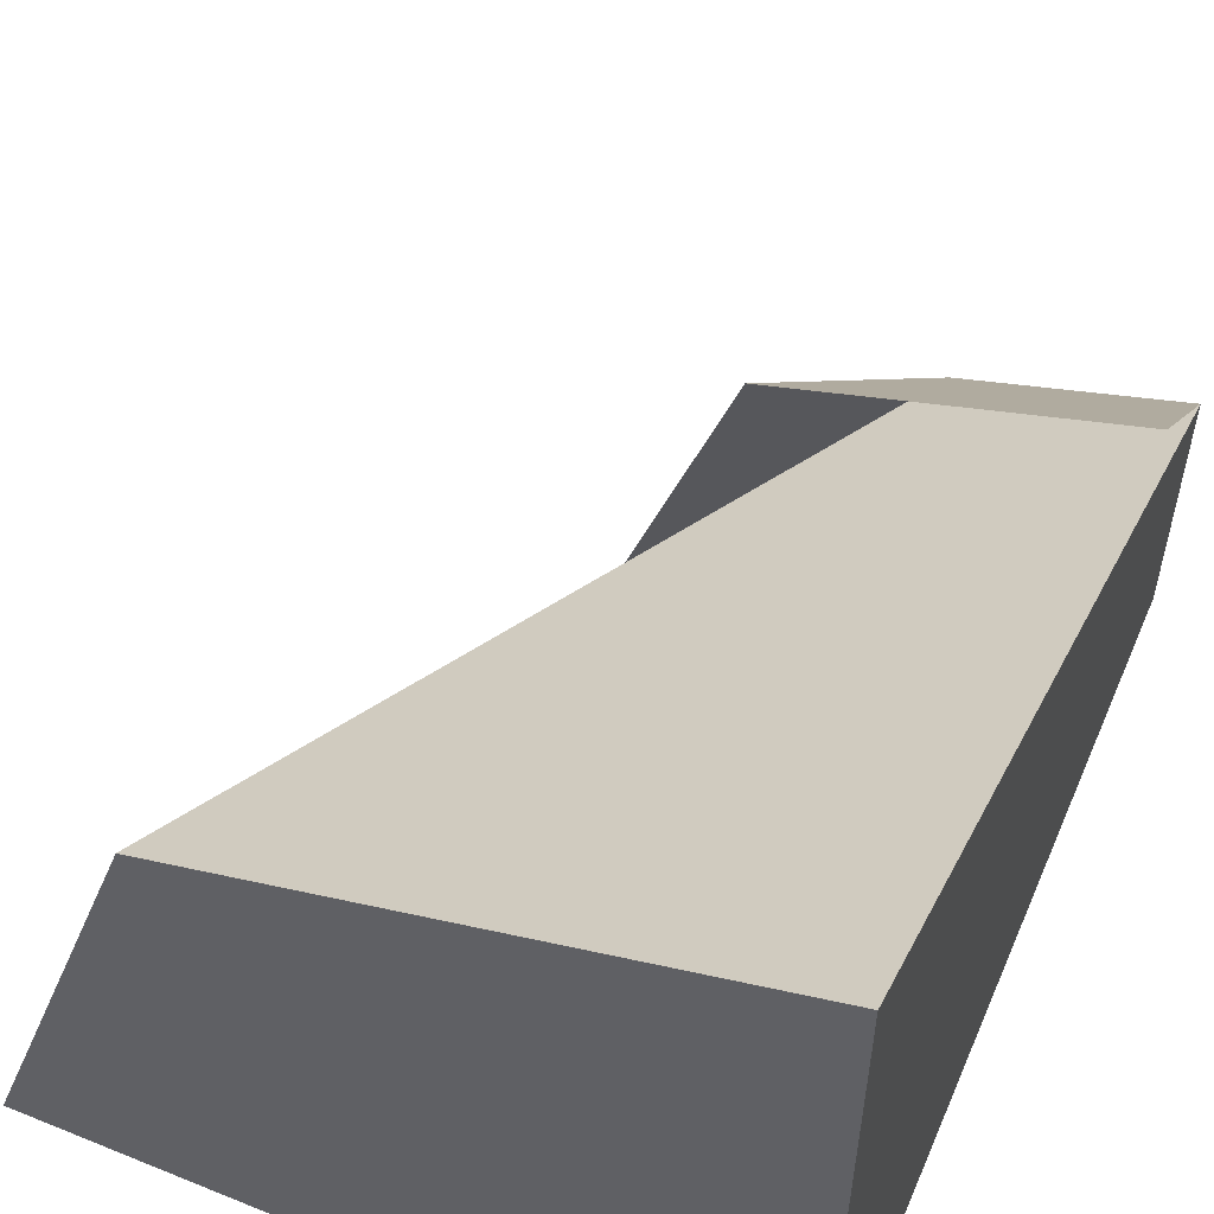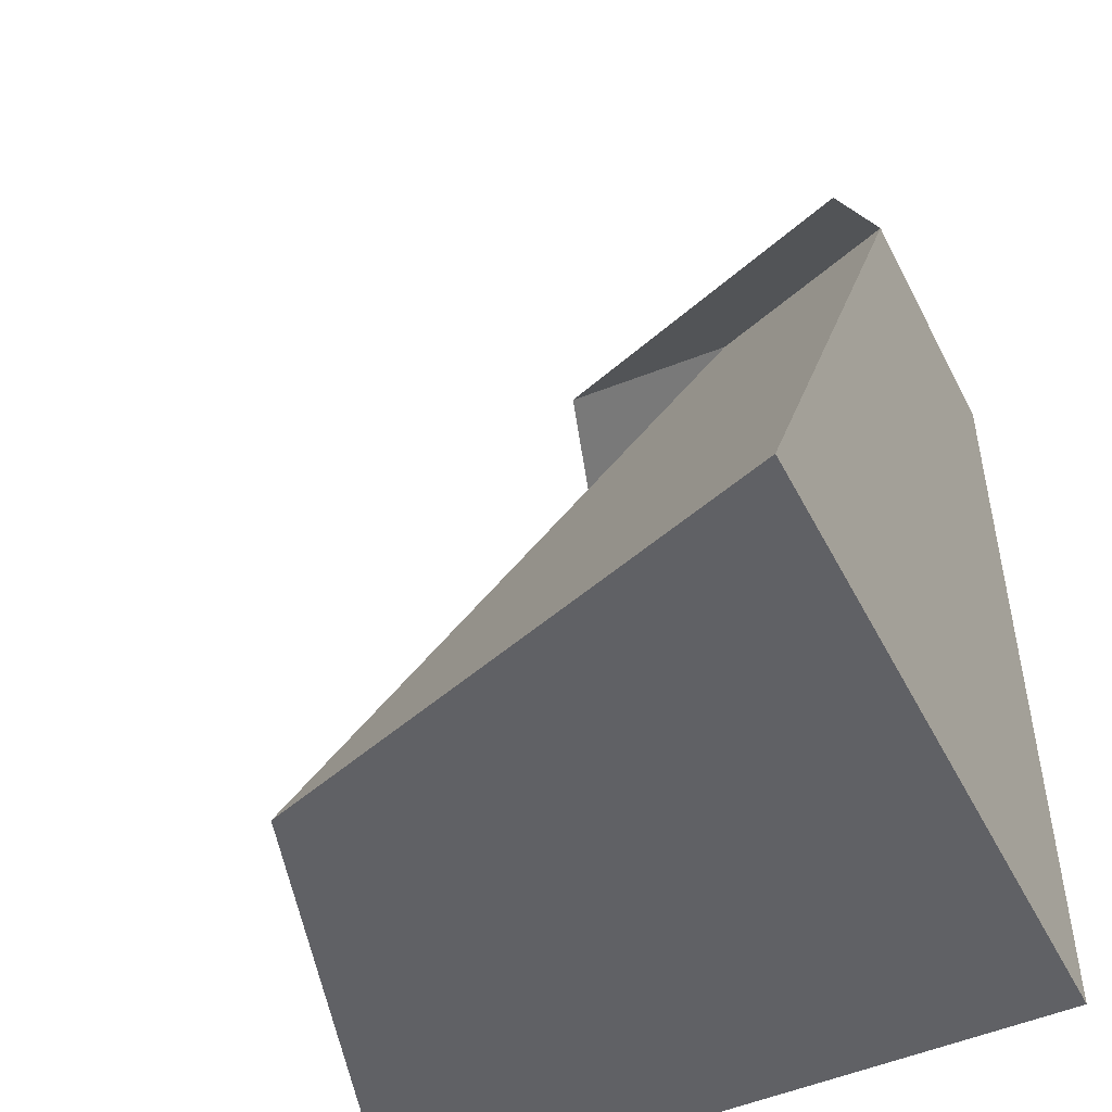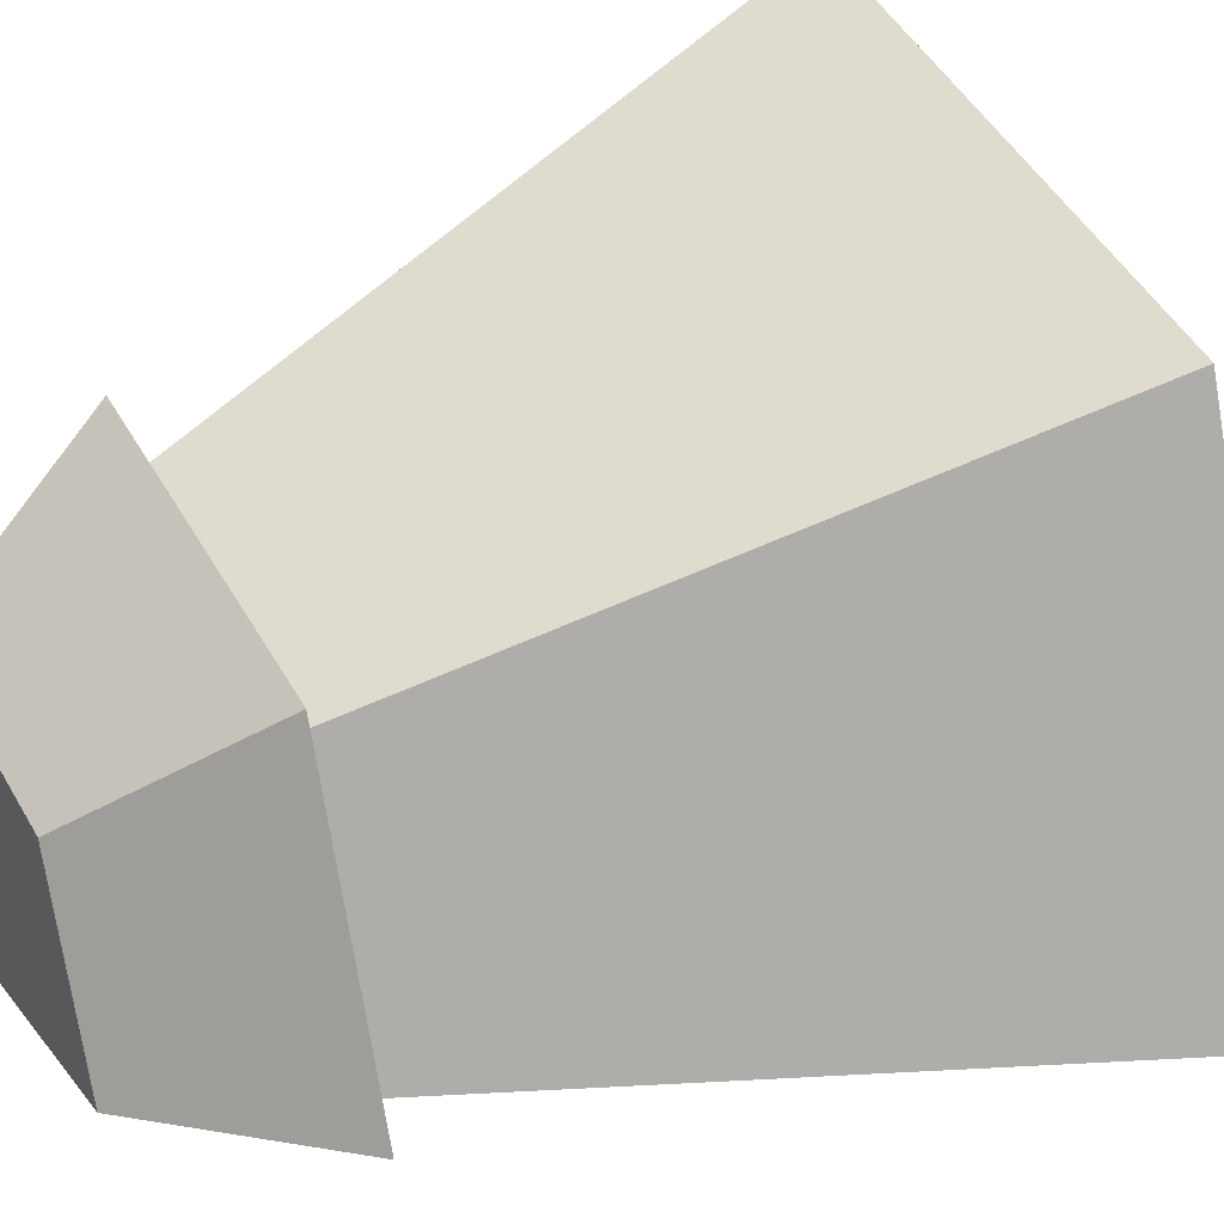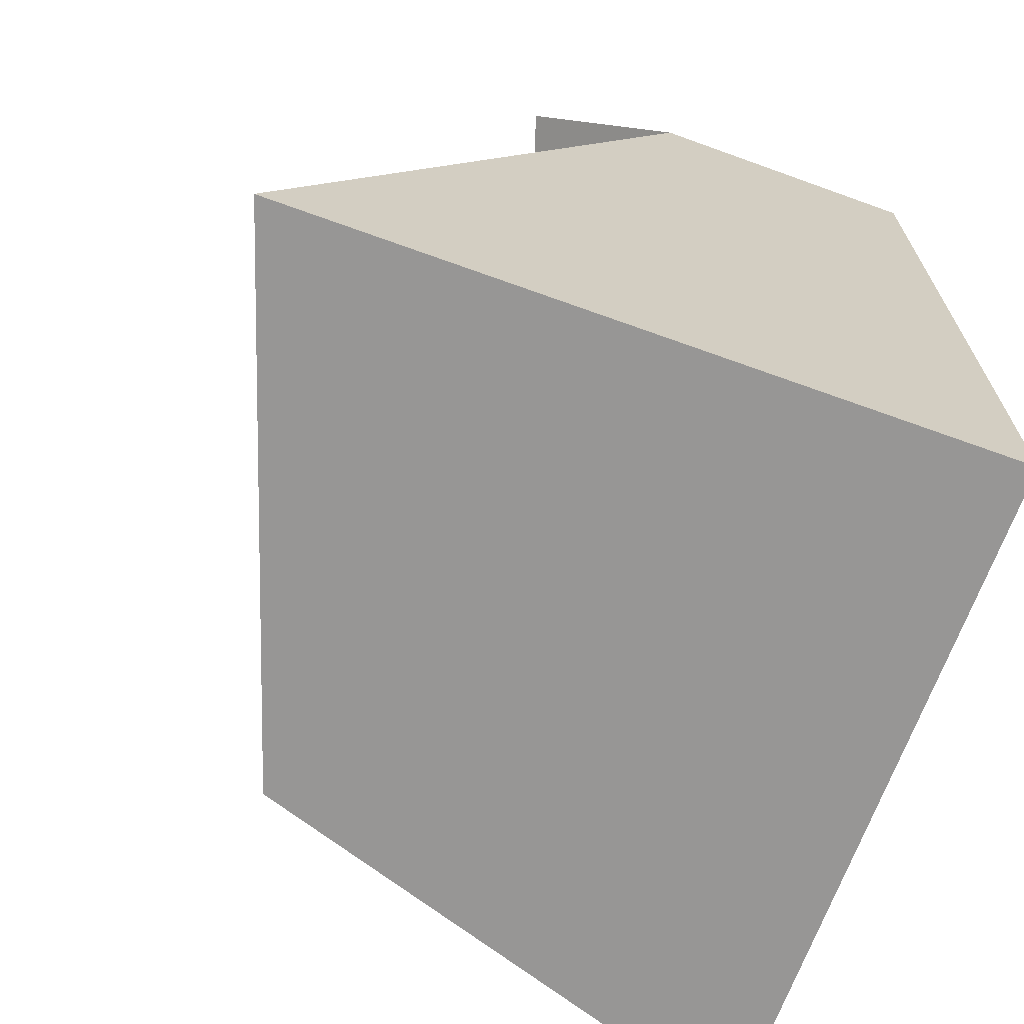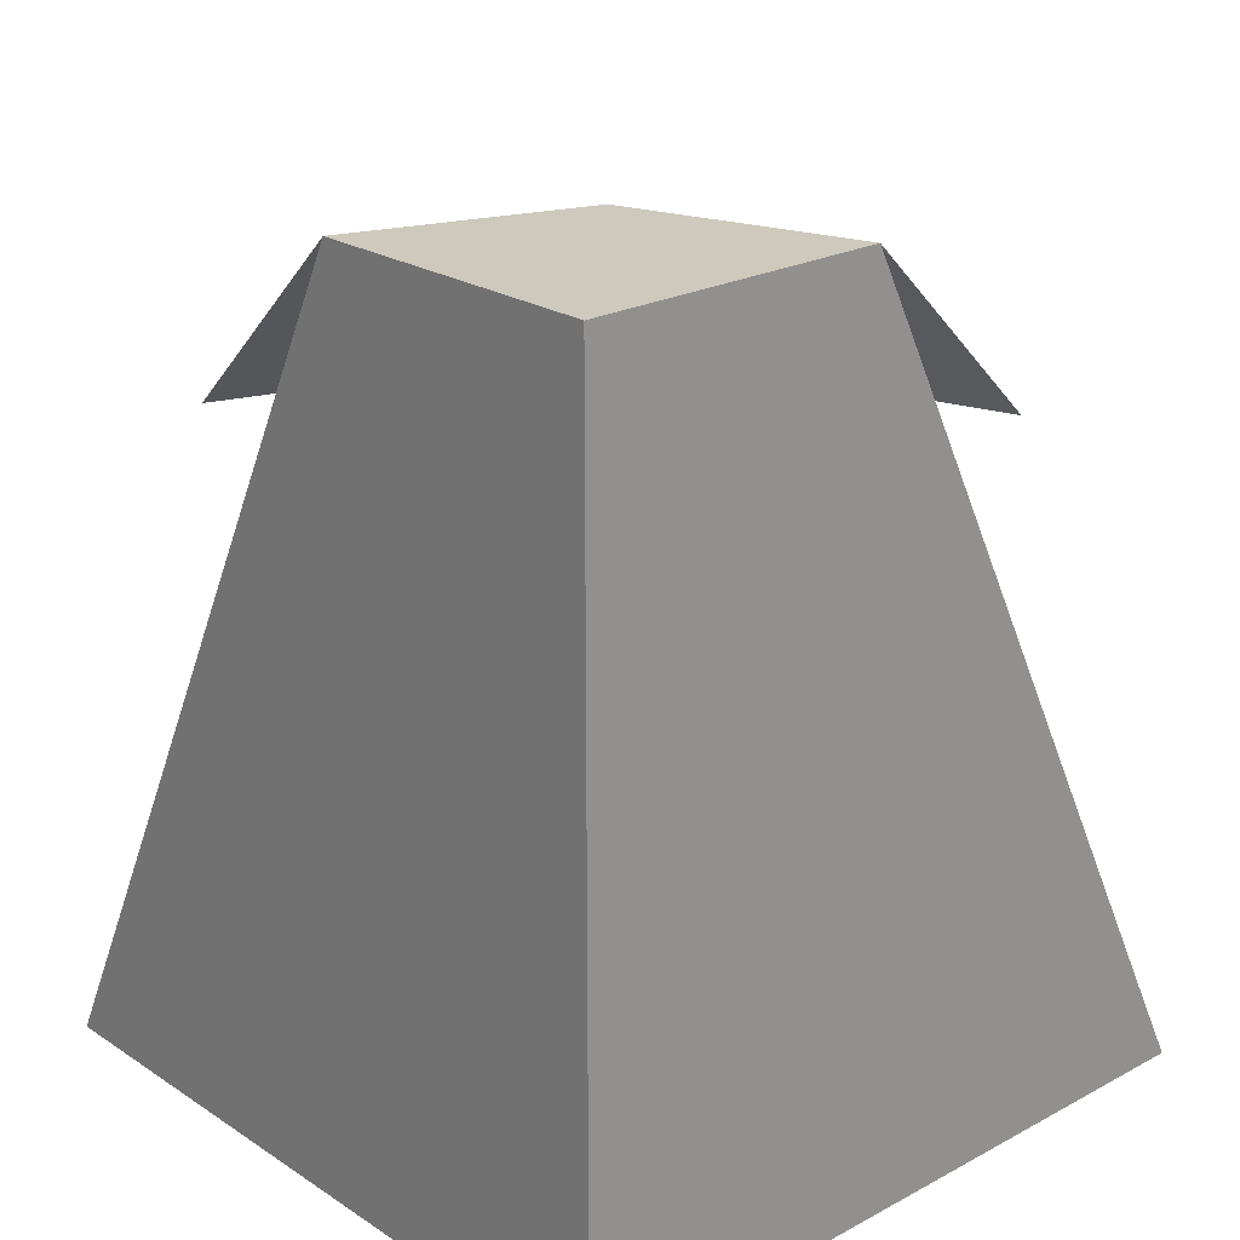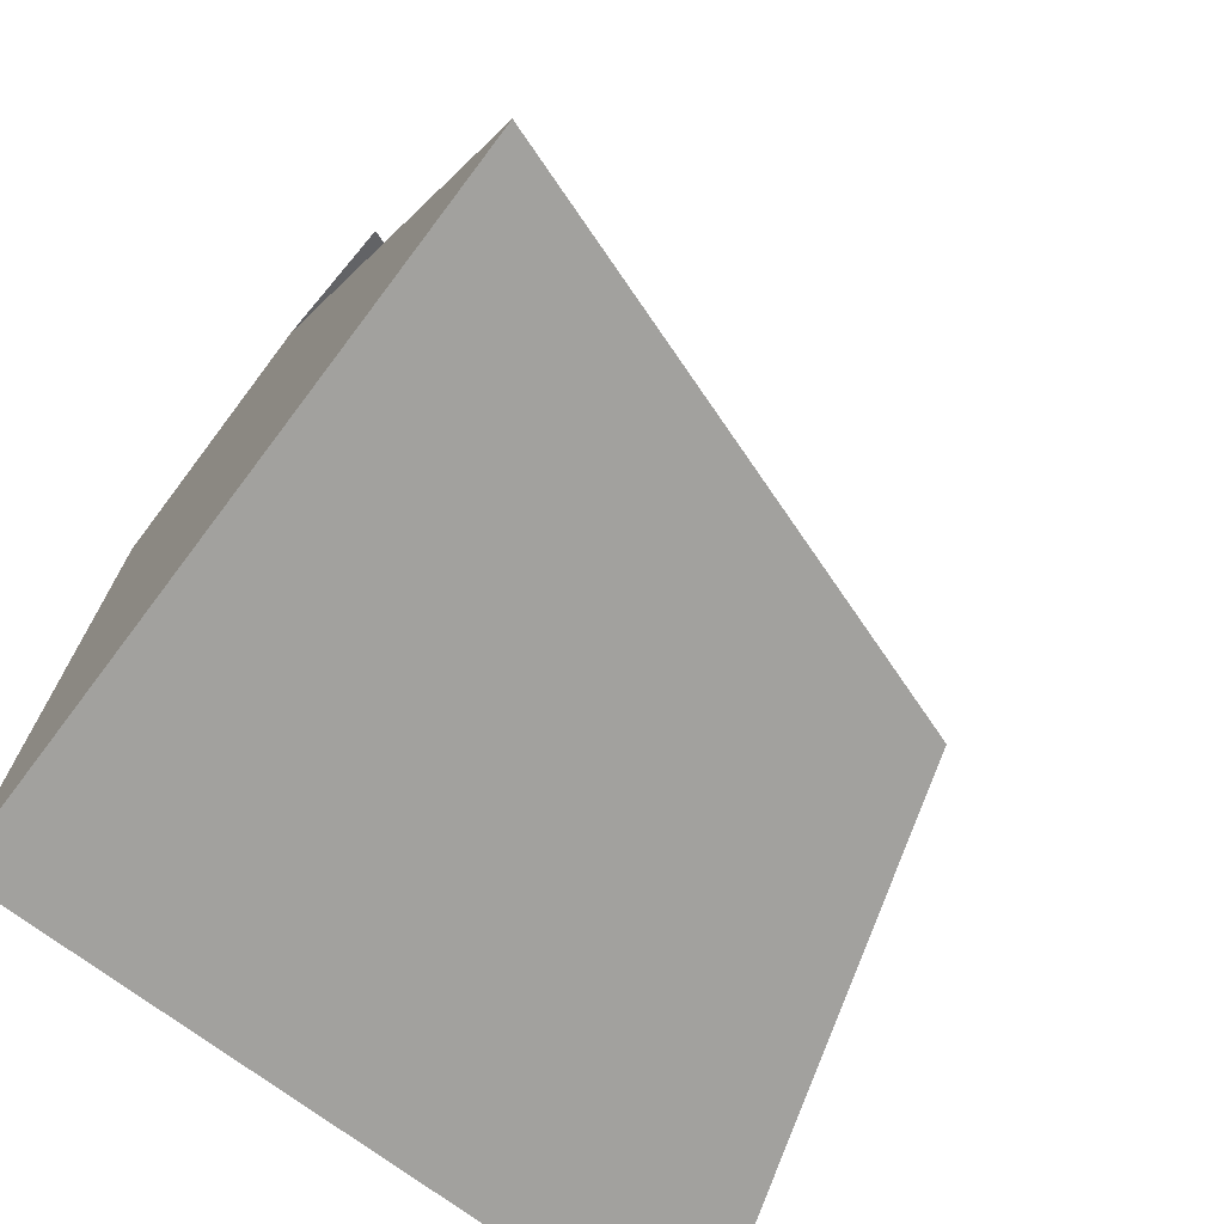
<metadata>
{"format":"obj","ext":"obj","renderer":"f3d","projection":"perspective","resolution":1024,"background":"white","views":[{"elev":55.8,"azim":23.1,"up":"+Z"},{"elev":-48.5,"azim":26.3,"up":"+Y"},{"elev":29.6,"azim":-121.2,"up":"+Z"},{"elev":-68.0,"azim":70.1,"up":"+Y"},{"elev":22.7,"azim":137.7,"up":"+Y"},{"elev":-72.0,"azim":-127.1,"up":"+Y"}]}
</metadata>
<code>
g cliff_halfCorner_stone
v 0.5 0.5 -0.5
v 0.5 0.5 -0.3315
v 0.3315 0.5 -0.5
v 0.3736 0.5 -0.3736
v 0.5 0.4 -0.2315
v 0.2986 0.4 -0.2986
v 0.2315 0.4 -0.5
v 0.1861 0 -0.1861
v 0.5 0 -0.0815
v 0.5 0 -0.5
v 0.0815 0 -0.5
f 3 2 1
f 2 3 4
f 4 5 2
f 5 4 6
f 6 3 7
f 3 6 4
f 9 4 8
f 4 9 2
f 2 10 1
f 10 2 9
f 8 3 11
f 3 8 4
f 3 10 11
f 10 3 1
f 9 11 10
f 11 9 8

</code>
